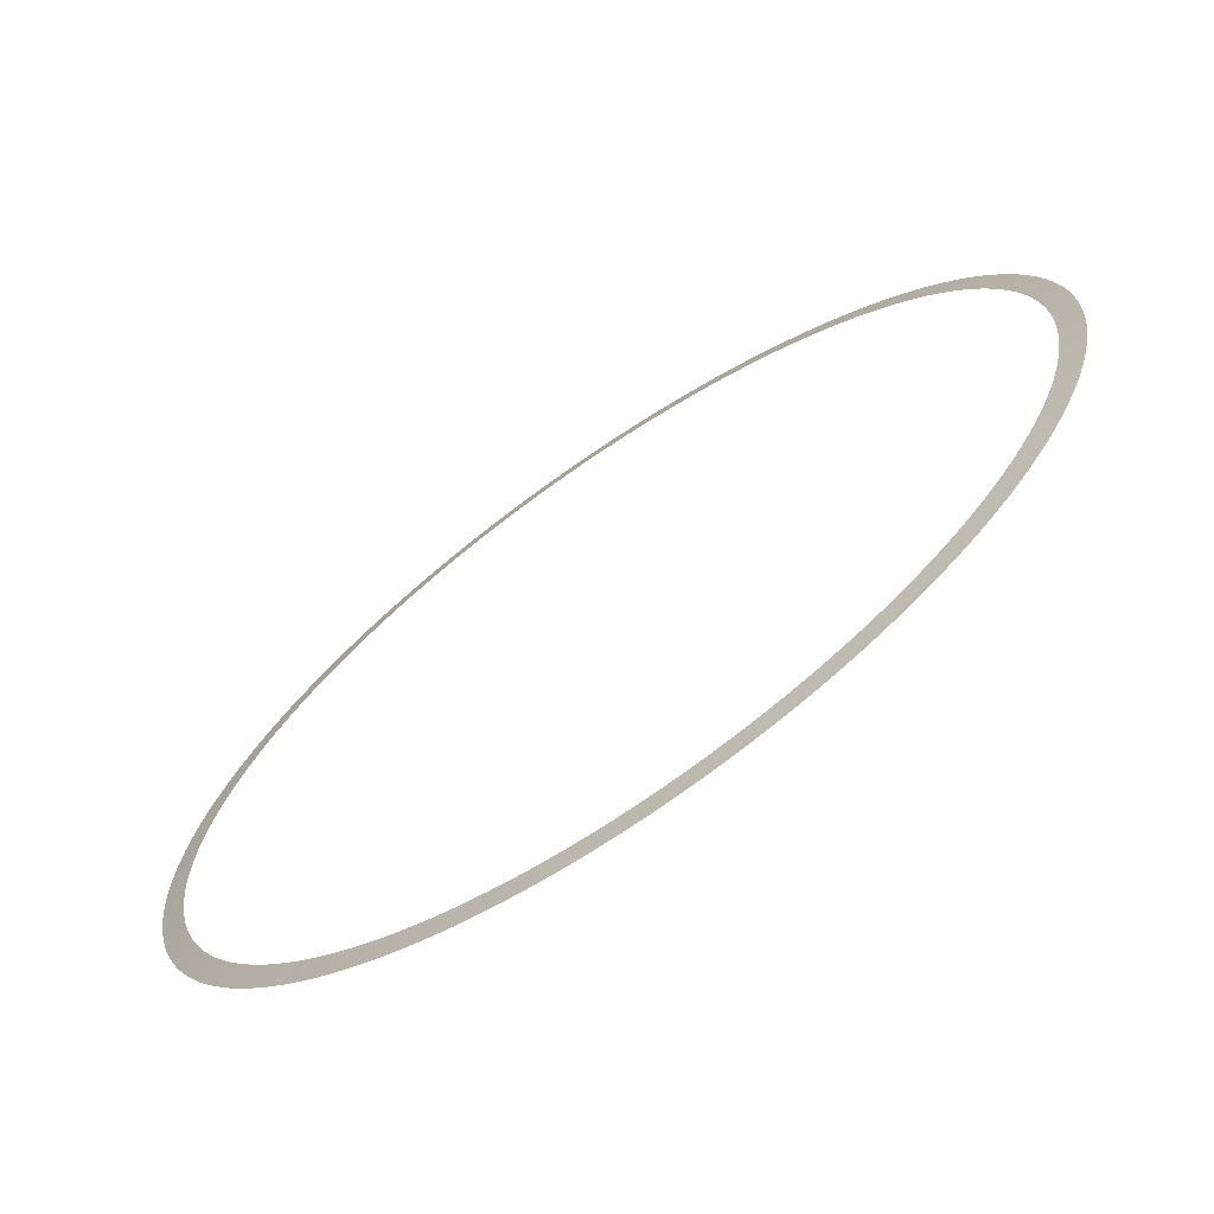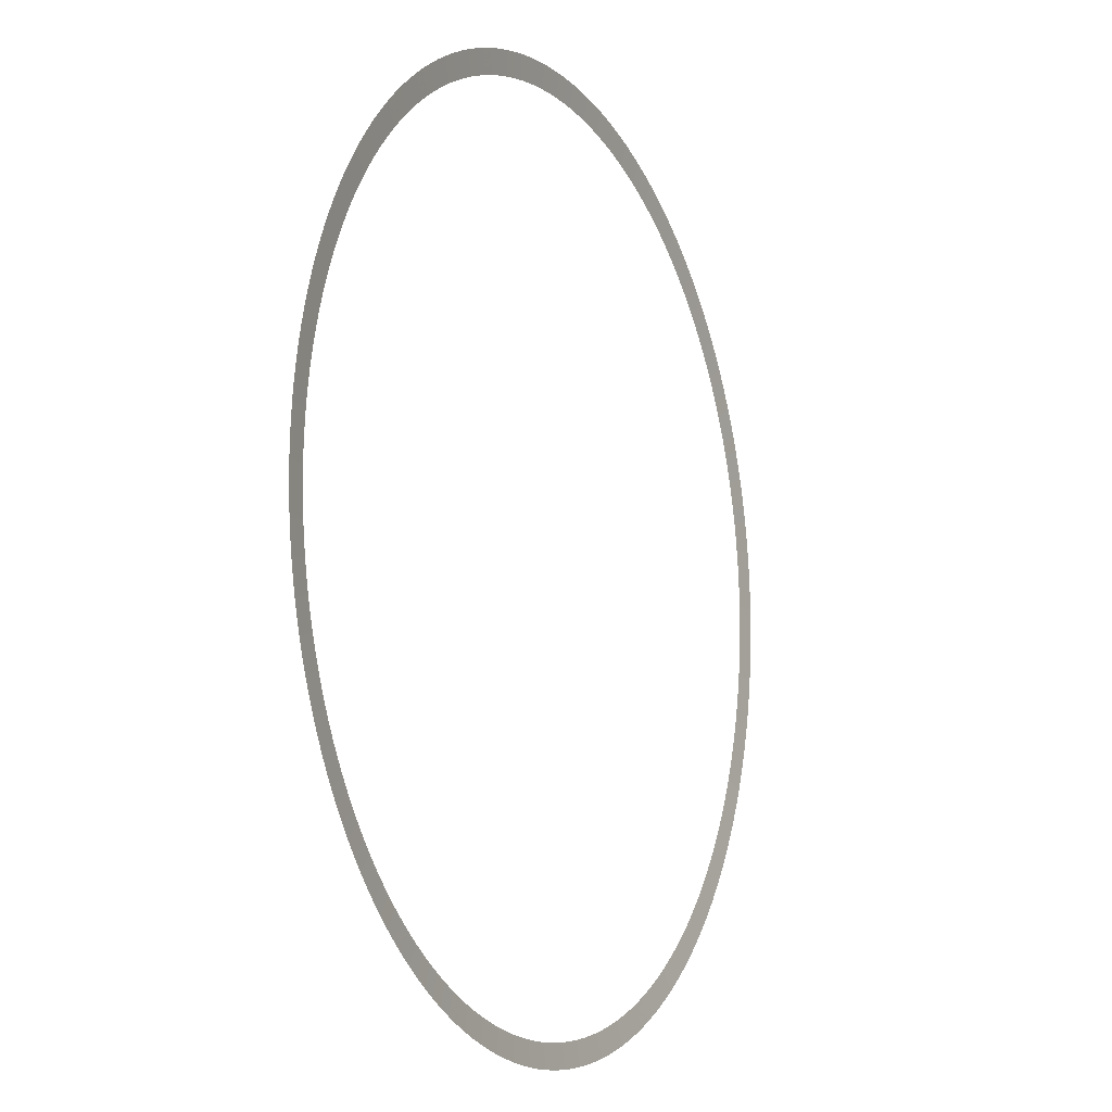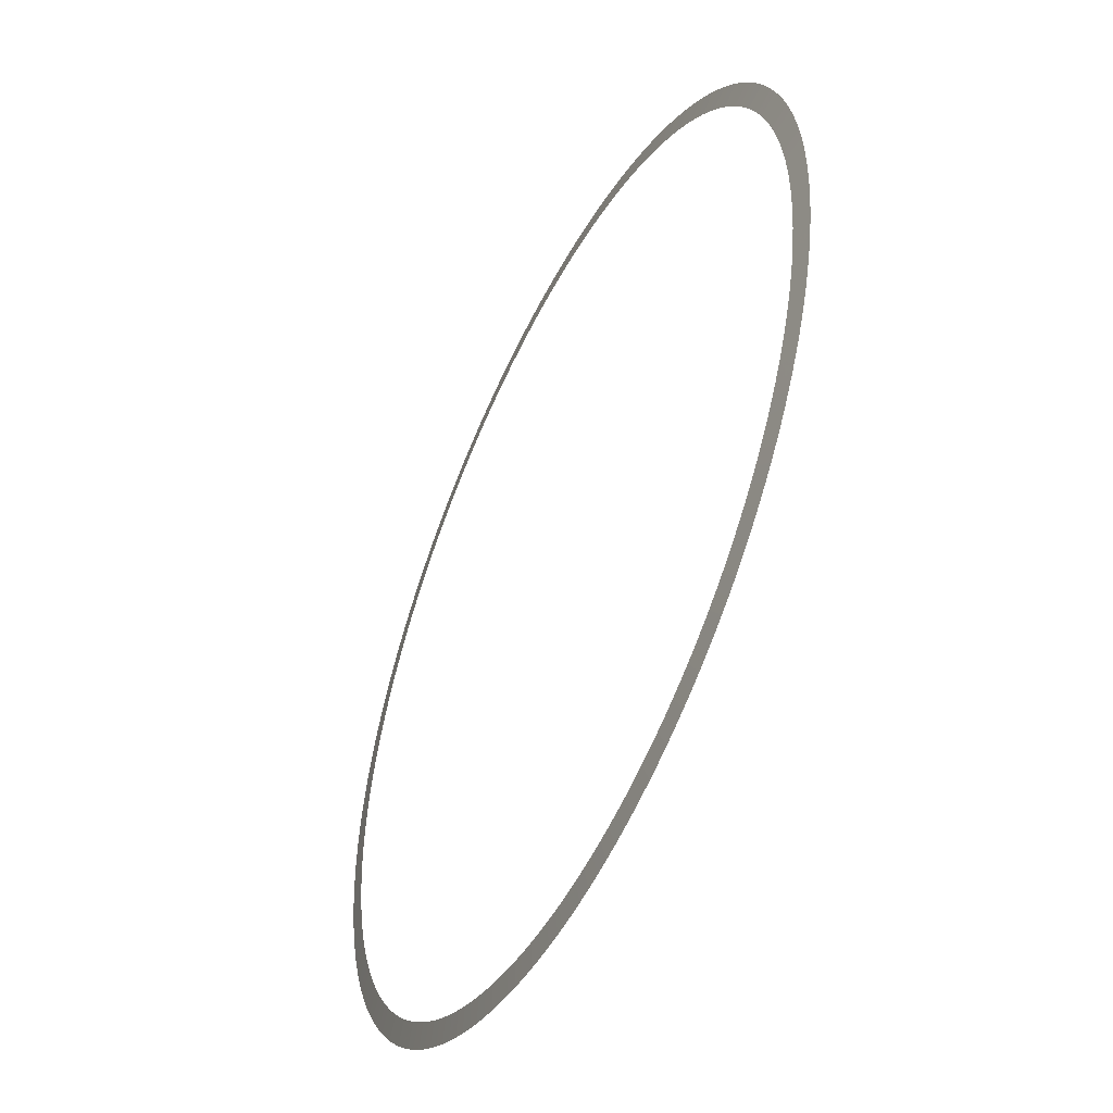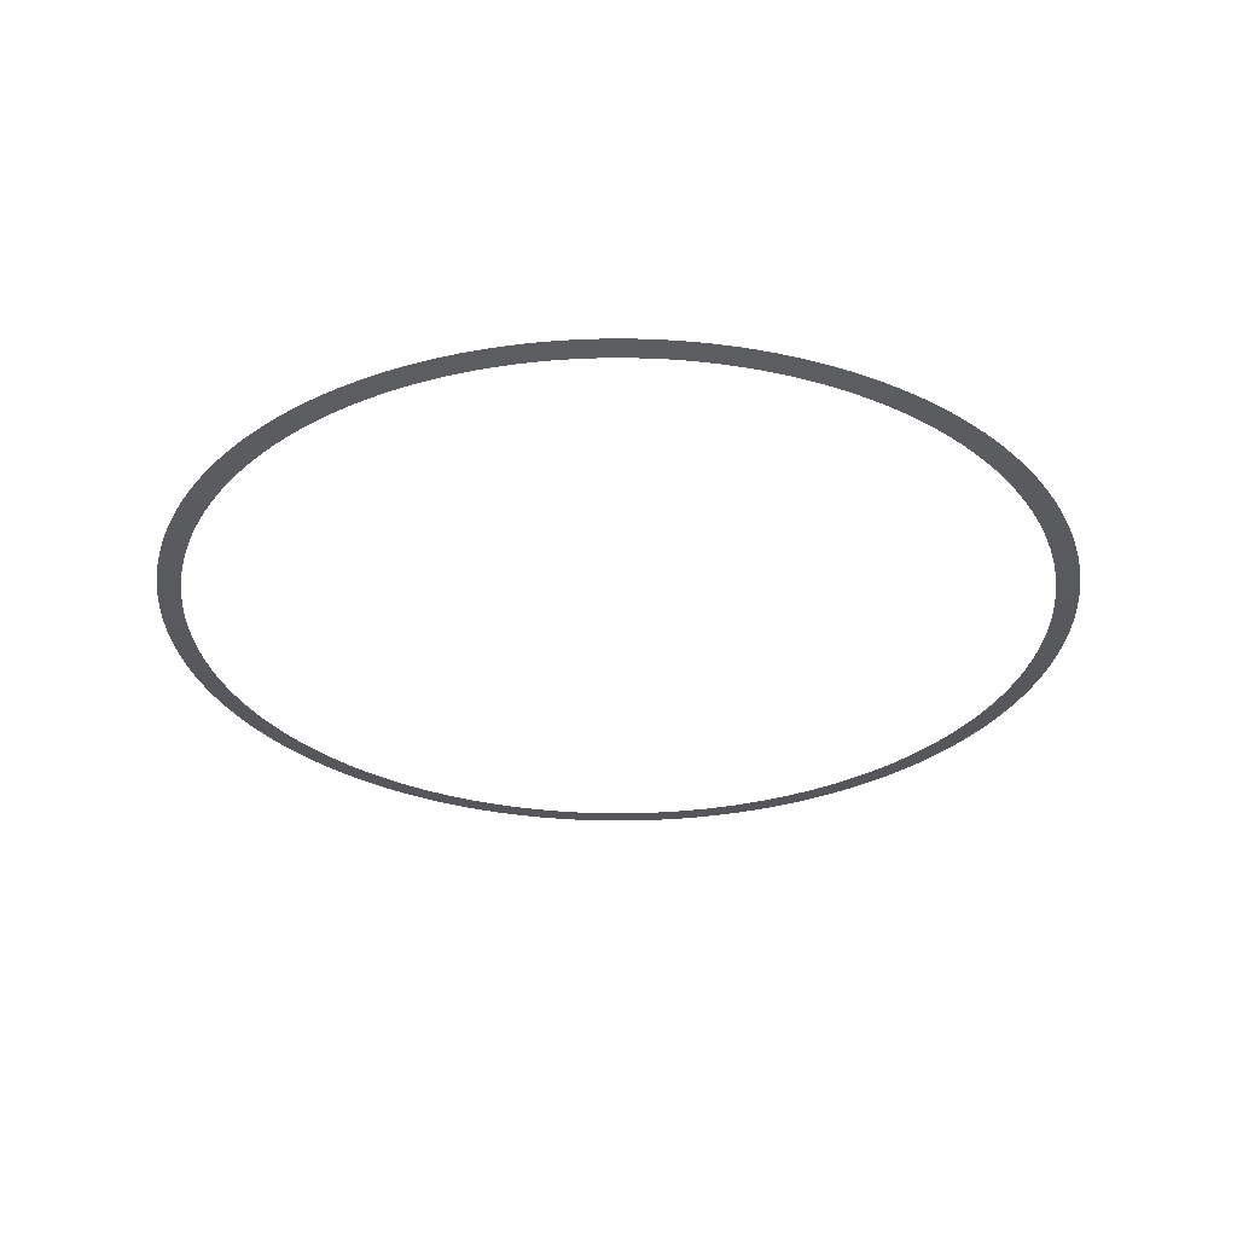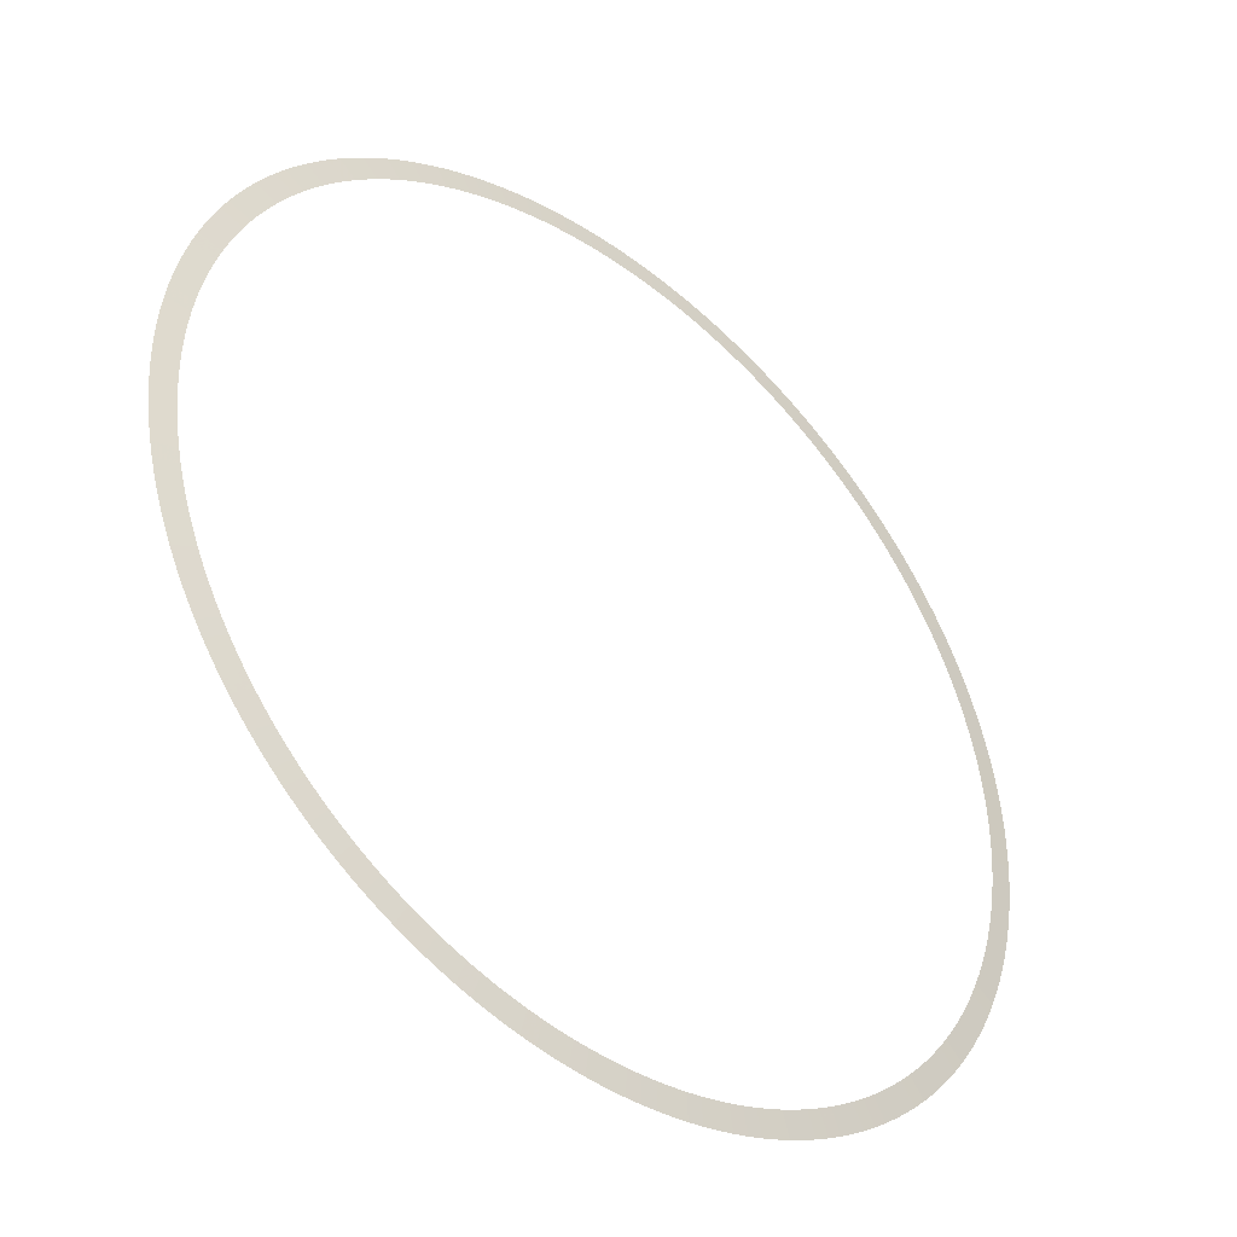
<metadata>
{"format":"obj","ext":"obj","renderer":"f3d","projection":"perspective","resolution":1024,"background":"white","views":[{"elev":-69.5,"azim":-145.5,"up":"+Y"},{"elev":-9.7,"azim":-63.6,"up":"+Y"},{"elev":-50.1,"azim":-116.2,"up":"+Y"},{"elev":-31.0,"azim":-167.0,"up":"+Z"},{"elev":-42.3,"azim":138.9,"up":"+Y"}]}
</metadata>
<code>
v -0.0009733 4 -0.4
v -0.001027 -4 0.4
v 4.865 4.081 -0.4
v 5.131 -3.914 0.4
v 9.725 4.324 -0.4
v 10.26 -3.658 0.4
v 14.57 4.729 -0.4
v 15.37 -3.231 0.4
v 19.41 5.296 -0.4
v 20.47 -2.633 0.4
v 24.22 6.023 -0.4
v 25.55 -1.866 0.4
v 29 6.91 -0.4
v 30.59 -0.9305 0.4
v 33.76 7.956 -0.4
v 35.61 0.173 0.4
v 38.47 9.16 -0.4
v 40.58 1.443 0.4
v 43.15 10.52 -0.4
v 45.51 2.878 0.4
v 47.77 12.04 -0.4
v 50.39 4.476 0.4
v 52.34 13.7 -0.4
v 55.21 6.236 0.4
v 56.85 15.52 -0.4
v 59.97 8.156 0.4
v 61.3 17.49 -0.4
v 64.66 10.23 0.4
v 65.69 19.61 -0.4
v 69.29 12.47 0.4
v 70 21.87 -0.4
v 73.83 14.85 0.4
v 74.23 24.28 -0.4
v 78.29 17.39 0.4
v 78.38 26.82 -0.4
v 82.67 20.07 0.4
v 82.44 29.5 -0.4
v 86.95 22.9 0.4
v 86.41 32.31 -0.4
v 91.14 25.87 0.4
v 90.28 35.26 -0.4
v 95.23 28.97 0.4
v 94.06 38.33 -0.4
v 99.21 32.21 0.4
v 97.72 41.53 -0.4
v 103.1 35.59 0.4
v 101.3 44.85 -0.4
v 106.8 39.08 0.4
v 104.7 48.28 -0.4
v 110.5 42.71 0.4
v 108.1 51.83 -0.4
v 114 46.45 0.4
v 111.3 55.48 -0.4
v 117.4 50.3 0.4
v 114.4 59.24 -0.4
v 120.6 54.27 0.4
v 117.3 63.11 -0.4
v 123.8 58.34 0.4
v 120.2 67.06 -0.4
v 126.7 62.52 0.4
v 122.9 71.12 -0.4
v 129.6 66.79 0.4
v 125.4 75.25 -0.4
v 132.3 71.16 0.4
v 127.8 79.47 -0.4
v 134.8 75.61 0.4
v 130.1 83.77 -0.4
v 137.2 80.15 0.4
v 132.3 88.15 -0.4
v 139.5 84.76 0.4
v 134.2 92.59 -0.4
v 141.6 89.44 0.4
v 136.1 97.09 -0.4
v 143.5 94.2 0.4
v 137.8 101.7 -0.4
v 145.3 99.01 0.4
v 139.3 106.3 -0.4
v 146.9 103.9 0.4
v 140.7 110.9 -0.4
v 148.4 108.8 0.4
v 141.9 115.7 -0.4
v 149.7 113.8 0.4
v 143 120.4 -0.4
v 150.8 118.8 0.4
v 143.9 125.2 -0.4
v 151.8 123.8 0.4
v 144.6 130 -0.4
v 152.5 128.9 0.4
v 145.2 134.8 -0.4
v 153.2 134 0.4
v 145.6 139.7 -0.4
v 153.6 139.1 0.4
v 145.9 144.5 -0.4
v 153.9 144.2 0.4
v 146 149.4 -0.4
v 154 149.4 0.4
v 145.9 154.3 -0.4
v 153.9 154.5 0.4
v 145.7 159.1 -0.4
v 153.7 159.6 0.4
v 145.3 164 -0.4
v 153.3 164.7 0.4
v 144.8 168.8 -0.4
v 152.7 169.8 0.4
v 144.1 173.6 -0.4
v 152 174.9 0.4
v 143.2 178.4 -0.4
v 151.1 180 0.4
v 142.2 183.2 -0.4
v 150 185 0.4
v 141 187.9 -0.4
v 148.7 190 0.4
v 139.7 192.6 -0.4
v 147.3 194.9 0.4
v 138.2 197.2 -0.4
v 145.7 199.8 0.4
v 136.5 201.8 -0.4
v 144 204.6 0.4
v 134.7 206.3 -0.4
v 142.1 209.4 0.4
v 132.8 210.8 -0.4
v 140 214.1 0.4
v 130.7 215.1 -0.4
v 137.8 218.7 0.4
v 128.4 219.5 -0.4
v 135.5 223.3 0.4
v 126 223.7 -0.4
v 132.9 227.7 0.4
v 123.5 227.9 -0.4
v 130.3 232.1 0.4
v 120.8 231.9 -0.4
v 127.5 236.4 0.4
v 118 235.9 -0.4
v 124.5 240.6 0.4
v 115.1 239.8 -0.4
v 121.4 244.7 0.4
v 112.1 243.6 -0.4
v 118.2 248.7 0.4
v 108.9 247.3 -0.4
v 114.8 252.6 0.4
v 105.6 250.8 -0.4
v 111.4 256.4 0.4
v 102.2 254.3 -0.4
v 107.7 260 0.4
v 98.62 257.7 -0.4
v 104 263.6 0.4
v 94.98 260.9 -0.4
v 100.2 267 0.4
v 91.23 264 -0.4
v 96.23 270.2 0.4
v 87.38 267 -0.4
v 92.17 273.4 0.4
v 83.43 269.8 -0.4
v 88 276.4 0.4
v 79.39 272.5 -0.4
v 83.74 279.2 0.4
v 75.26 275.1 -0.4
v 79.39 282 0.4
v 71.05 277.5 -0.4
v 74.95 284.5 0.4
v 66.76 279.8 -0.4
v 70.42 287 0.4
v 62.4 282 -0.4
v 65.82 289.2 0.4
v 57.96 284 -0.4
v 61.14 291.3 0.4
v 53.47 285.9 -0.4
v 56.4 293.3 0.4
v 48.91 287.6 -0.4
v 51.59 295.1 0.4
v 44.3 289.1 -0.4
v 46.72 296.7 0.4
v 39.64 290.5 -0.4
v 41.81 298.2 0.4
v 34.93 291.8 -0.4
v 36.85 299.5 0.4
v 30.19 292.8 -0.4
v 31.84 300.7 0.4
v 25.41 293.8 -0.4
v 26.8 301.6 0.4
v 20.6 294.5 -0.4
v 21.73 302.5 0.4
v 15.78 295.1 -0.4
v 16.64 303.1 0.4
v 10.93 295.6 -0.4
v 11.53 303.6 0.4
v 6.072 295.9 -0.4
v 6.404 303.9 0.4
v 1.207 296 -0.4
v 1.273 304 0.4
v -3.659 296 -0.4
v -3.86 304 0.4
v -8.522 295.8 -0.4
v -8.989 303.7 0.4
v -13.37 295.4 -0.4
v -14.11 303.4 0.4
v -18.21 294.9 -0.4
v -19.21 302.8 0.4
v -23.03 294.2 -0.4
v -24.29 302.1 0.4
v -27.82 293.3 -0.4
v -29.35 301.2 0.4
v -32.58 292.3 -0.4
v -34.37 300.1 0.4
v -37.31 291.2 -0.4
v -39.35 298.9 0.4
v -41.99 289.8 -0.4
v -44.29 297.5 0.4
v -46.63 288.4 -0.4
v -49.18 295.9 0.4
v -51.21 286.7 -0.4
v -54.02 294.2 0.4
v -55.74 284.9 -0.4
v -58.8 292.3 0.4
v -60.21 283 -0.4
v -63.51 290.3 0.4
v -64.61 280.9 -0.4
v -68.15 288.1 0.4
v -68.93 278.7 -0.4
v -72.71 285.8 0.4
v -73.19 276.3 -0.4
v -77.2 283.3 0.4
v -77.36 273.8 -0.4
v -81.59 280.6 0.4
v -81.44 271.2 -0.4
v -85.9 277.8 0.4
v -85.43 268.4 -0.4
v -90.11 274.9 0.4
v -89.33 265.5 -0.4
v -94.23 271.8 0.4
v -93.13 262.4 -0.4
v -98.23 268.6 0.4
v -96.83 259.3 -0.4
v -102.1 265.3 0.4
v -100.4 256 -0.4
v -105.9 261.8 0.4
v -103.9 252.6 -0.4
v -109.6 258.2 0.4
v -107.3 249.1 -0.4
v -113.1 254.5 0.4
v -110.5 245.4 -0.4
v -116.5 250.7 0.4
v -113.6 241.7 -0.4
v -119.8 246.7 0.4
v -116.6 237.9 -0.4
v -123 242.7 0.4
v -119.5 233.9 -0.4
v -126 238.5 0.4
v -122.2 229.9 -0.4
v -128.9 234.3 0.4
v -124.8 225.8 -0.4
v -131.6 229.9 0.4
v -127.2 221.6 -0.4
v -134.2 225.5 0.4
v -129.6 217.3 -0.4
v -136.7 221 0.4
v -131.7 212.9 -0.4
v -139 216.4 0.4
v -133.8 208.5 -0.4
v -141.1 211.7 0.4
v -135.6 204 -0.4
v -143.1 207 0.4
v -137.4 199.5 -0.4
v -144.9 202.2 0.4
v -138.9 194.9 -0.4
v -146.5 197.3 0.4
v -140.4 190.2 -0.4
v -148 192.4 0.4
v -141.6 185.5 -0.4
v -149.4 187.5 0.4
v -142.7 180.8 -0.4
v -150.5 182.5 0.4
v -143.7 176 -0.4
v -151.5 177.4 0.4
v -144.5 171.2 -0.4
v -152.4 172.4 0.4
v -145.1 166.4 -0.4
v -153 167.3 0.4
v -145.5 161.5 -0.4
v -153.5 162.2 0.4
v -145.8 156.7 -0.4
v -153.8 157 0.4
v -146 151.8 -0.4
v -154 151.9 0.4
v -146 146.9 -0.4
v -154 146.8 0.4
v -145.8 142.1 -0.4
v -153.8 141.6 0.4
v -145.4 137.2 -0.4
v -153.4 136.5 0.4
v -144.9 132.4 -0.4
v -152.9 131.4 0.4
v -144.3 127.6 -0.4
v -152.2 126.3 0.4
v -143.4 122.8 -0.4
v -151.3 121.3 0.4
v -142.5 118 -0.4
v -150.3 116.3 0.4
v -141.3 113.3 -0.4
v -149 111.3 0.4
v -140 108.6 -0.4
v -147.7 106.3 0.4
v -138.5 103.9 -0.4
v -146.1 101.4 0.4
v -136.9 99.35 -0.4
v -144.4 96.58 0.4
v -135.2 94.82 -0.4
v -142.6 91.79 0.4
v -133.3 90.34 -0.4
v -140.6 87.07 0.4
v -131.2 85.93 -0.4
v -138.4 82.42 0.4
v -129 81.6 -0.4
v -136.1 77.85 0.4
v -126.6 77.34 -0.4
v -133.6 73.36 0.4
v -124.1 73.16 -0.4
v -130.9 68.95 0.4
v -121.5 69.06 -0.4
v -128.2 64.63 0.4
v -118.7 65.06 -0.4
v -125.3 60.4 0.4
v -115.8 61.15 -0.4
v -122.2 56.28 0.4
v -112.8 57.34 -0.4
v -119 52.26 0.4
v -109.7 53.63 -0.4
v -115.7 48.35 0.4
v -106.4 50.03 -0.4
v -112.2 44.55 0.4
v -103 46.53 -0.4
v -108.7 40.87 0.4
v -99.5 43.16 -0.4
v -105 37.31 0.4
v -95.89 39.9 -0.4
v -101.1 33.87 0.4
v -92.17 36.77 -0.4
v -97.22 30.56 0.4
v -88.34 33.76 -0.4
v -93.18 27.39 0.4
v -84.42 30.88 -0.4
v -89.04 24.35 0.4
v -80.4 28.13 -0.4
v -84.81 21.45 0.4
v -76.29 25.52 -0.4
v -80.48 18.7 0.4
v -72.1 23.05 -0.4
v -76.05 16.09 0.4
v -67.83 20.71 -0.4
v -71.55 13.63 0.4
v -63.49 18.53 -0.4
v -66.97 11.32 0.4
v -59.07 16.48 -0.4
v -62.31 9.167 0.4
v -54.59 14.59 -0.4
v -57.58 7.169 0.4
v -50.04 12.84 -0.4
v -52.79 5.329 0.4
v -45.44 11.25 -0.4
v -47.94 3.65 0.4
v -40.8 9.815 -0.4
v -43.03 2.134 0.4
v -36.1 8.534 -0.4
v -38.08 0.7821 0.4
v -31.37 7.409 -0.4
v -33.08 -0.4041 0.4
v -26.6 6.443 -0.4
v -28.05 -1.423 0.4
v -21.8 5.636 -0.4
v -22.99 -2.274 0.4
v -16.97 4.99 -0.4
v -17.9 -2.956 0.4
v -12.13 4.505 -0.4
v -12.8 -3.467 0.4
v -7.276 4.181 -0.4
v -7.675 -3.809 0.4
v -2.413 4.02 -0.4
v -2.545 -3.979 0.4
v 0.0009831 4 -0.4
v 0.001037 -4 0.4
g g1
f 1 2 4 3
f 3 4 6 5
f 5 6 8 7
f 7 8 10 9
f 9 10 12 11
f 11 12 14 13
f 13 14 16 15
f 15 16 18 17
f 17 18 20 19
f 19 20 22 21
f 21 22 24 23
f 23 24 26 25
f 25 26 28 27
f 27 28 30 29
f 29 30 32 31
f 31 32 34 33
f 33 34 36 35
f 35 36 38 37
f 37 38 40 39
f 39 40 42 41
f 41 42 44 43
f 43 44 46 45
f 45 46 48 47
f 47 48 50 49
f 49 50 52 51
f 51 52 54 53
f 53 54 56 55
f 55 56 58 57
f 57 58 60 59
f 59 60 62 61
f 61 62 64 63
f 63 64 66 65
f 65 66 68 67
f 67 68 70 69
f 69 70 72 71
f 71 72 74 73
f 73 74 76 75
f 75 76 78 77
f 77 78 80 79
f 79 80 82 81
f 81 82 84 83
f 83 84 86 85
f 85 86 88 87
f 87 88 90 89
f 89 90 92 91
f 91 92 94 93
f 93 94 96 95
f 95 96 98 97
f 97 98 100 99
f 99 100 102 101
f 101 102 104 103
f 103 104 106 105
f 105 106 108 107
f 107 108 110 109
f 109 110 112 111
f 111 112 114 113
f 113 114 116 115
f 115 116 118 117
f 117 118 120 119
f 119 120 122 121
f 121 122 124 123
f 123 124 126 125
f 125 126 128 127
f 127 128 130 129
f 129 130 132 131
f 131 132 134 133
f 133 134 136 135
f 135 136 138 137
f 137 138 140 139
f 139 140 142 141
f 141 142 144 143
f 143 144 146 145
f 145 146 148 147
f 147 148 150 149
f 149 150 152 151
f 151 152 154 153
f 153 154 156 155
f 155 156 158 157
f 157 158 160 159
f 159 160 162 161
f 161 162 164 163
f 163 164 166 165
f 165 166 168 167
f 167 168 170 169
f 169 170 172 171
f 171 172 174 173
f 173 174 176 175
f 175 176 178 177
f 177 178 180 179
f 179 180 182 181
f 181 182 184 183
f 183 184 186 185
f 185 186 188 187
f 187 188 190 189
f 189 190 192 191
f 191 192 194 193
f 193 194 196 195
f 195 196 198 197
f 197 198 200 199
f 199 200 202 201
f 201 202 204 203
f 203 204 206 205
f 205 206 208 207
f 207 208 210 209
f 209 210 212 211
f 211 212 214 213
f 213 214 216 215
f 215 216 218 217
f 217 218 220 219
f 219 220 222 221
f 221 222 224 223
f 223 224 226 225
f 225 226 228 227
f 227 228 230 229
f 229 230 232 231
f 231 232 234 233
f 233 234 236 235
f 235 236 238 237
f 237 238 240 239
f 239 240 242 241
f 241 242 244 243
f 243 244 246 245
f 245 246 248 247
f 247 248 250 249
f 249 250 252 251
f 251 252 254 253
f 253 254 256 255
f 255 256 258 257
f 257 258 260 259
f 259 260 262 261
f 261 262 264 263
f 263 264 266 265
f 265 266 268 267
f 267 268 270 269
f 269 270 272 271
f 271 272 274 273
f 273 274 276 275
f 275 276 278 277
f 277 278 280 279
f 279 280 282 281
f 281 282 284 283
f 283 284 286 285
f 285 286 288 287
f 287 288 290 289
f 289 290 292 291
f 291 292 294 293
f 293 294 296 295
f 295 296 298 297
f 297 298 300 299
f 299 300 302 301
f 301 302 304 303
f 303 304 306 305
f 305 306 308 307
f 307 308 310 309
f 309 310 312 311
f 311 312 314 313
f 313 314 316 315
f 315 316 318 317
f 317 318 320 319
f 319 320 322 321
f 321 322 324 323
f 323 324 326 325
f 325 326 328 327
f 327 328 330 329
f 329 330 332 331
f 331 332 334 333
f 333 334 336 335
f 335 336 338 337
f 337 338 340 339
f 339 340 342 341
f 341 342 344 343
f 343 344 346 345
f 345 346 348 347
f 347 348 350 349
f 349 350 352 351
f 351 352 354 353
f 353 354 356 355
f 355 356 358 357
f 357 358 360 359
f 359 360 362 361
f 361 362 364 363
f 363 364 366 365
f 365 366 368 367
f 367 368 370 369
f 369 370 372 371
f 371 372 374 373
f 373 374 376 375
f 375 376 378 377
f 377 378 380 379
g g2
g g3
g g4

</code>
